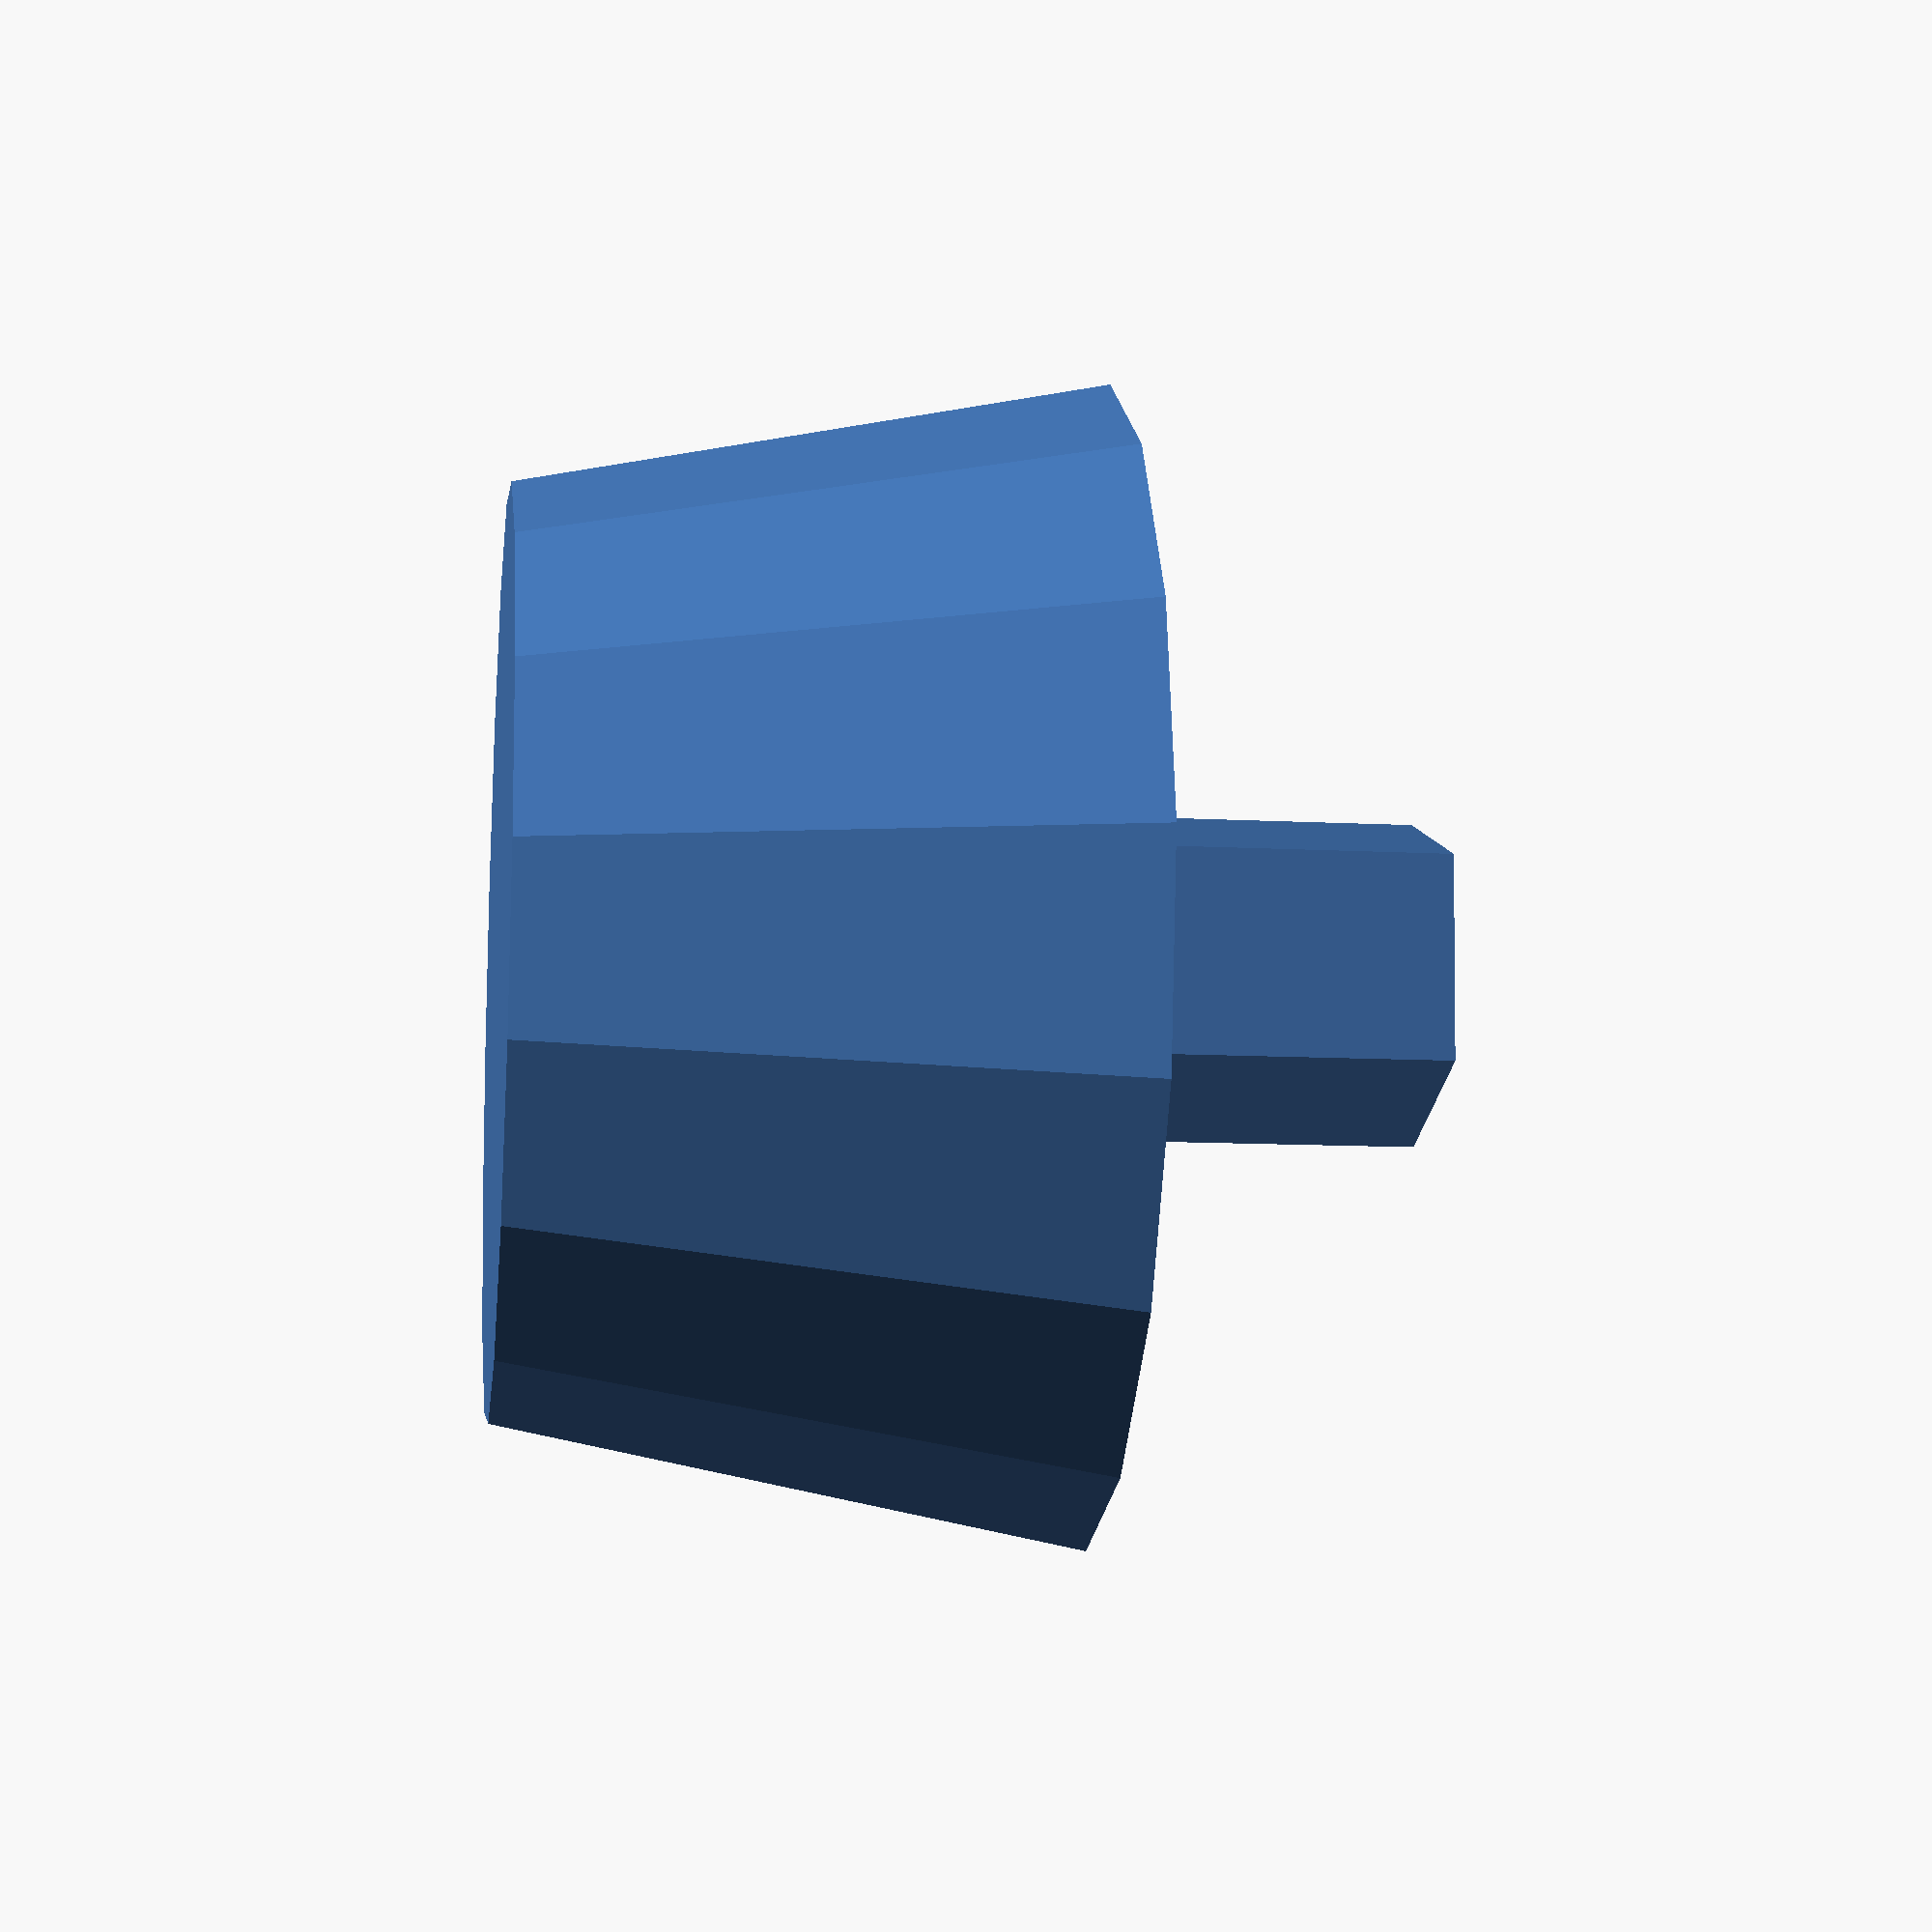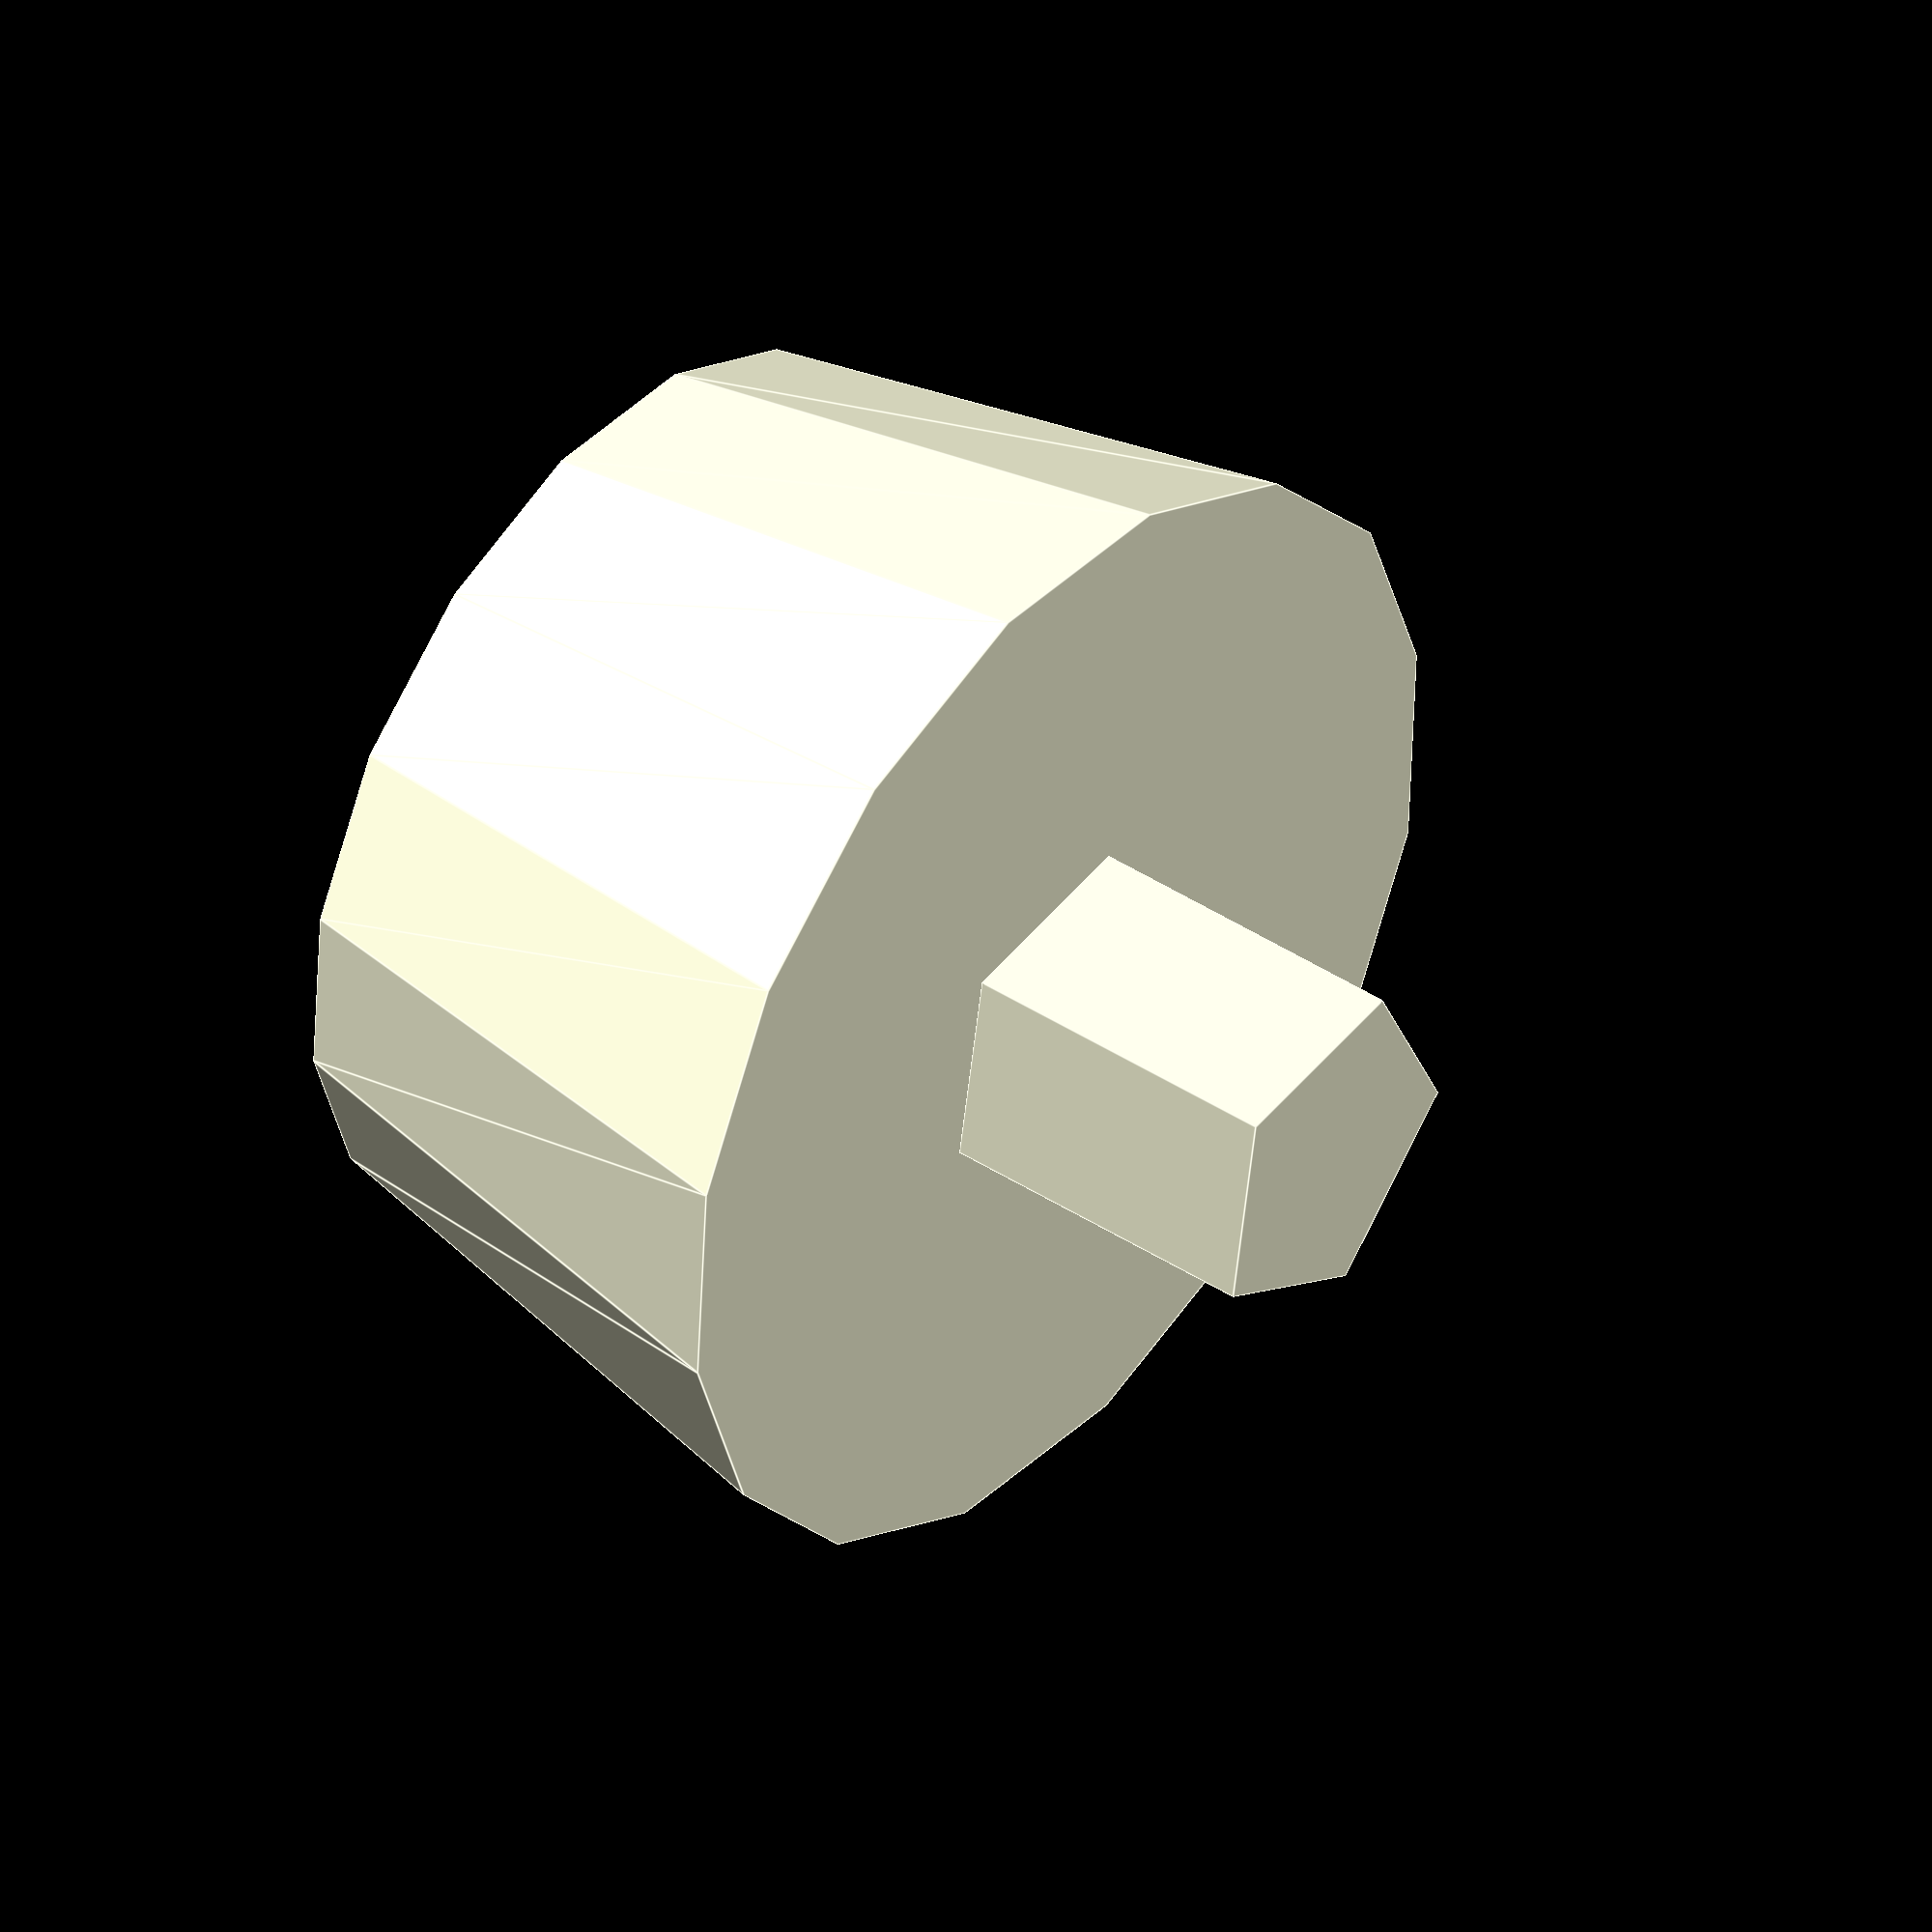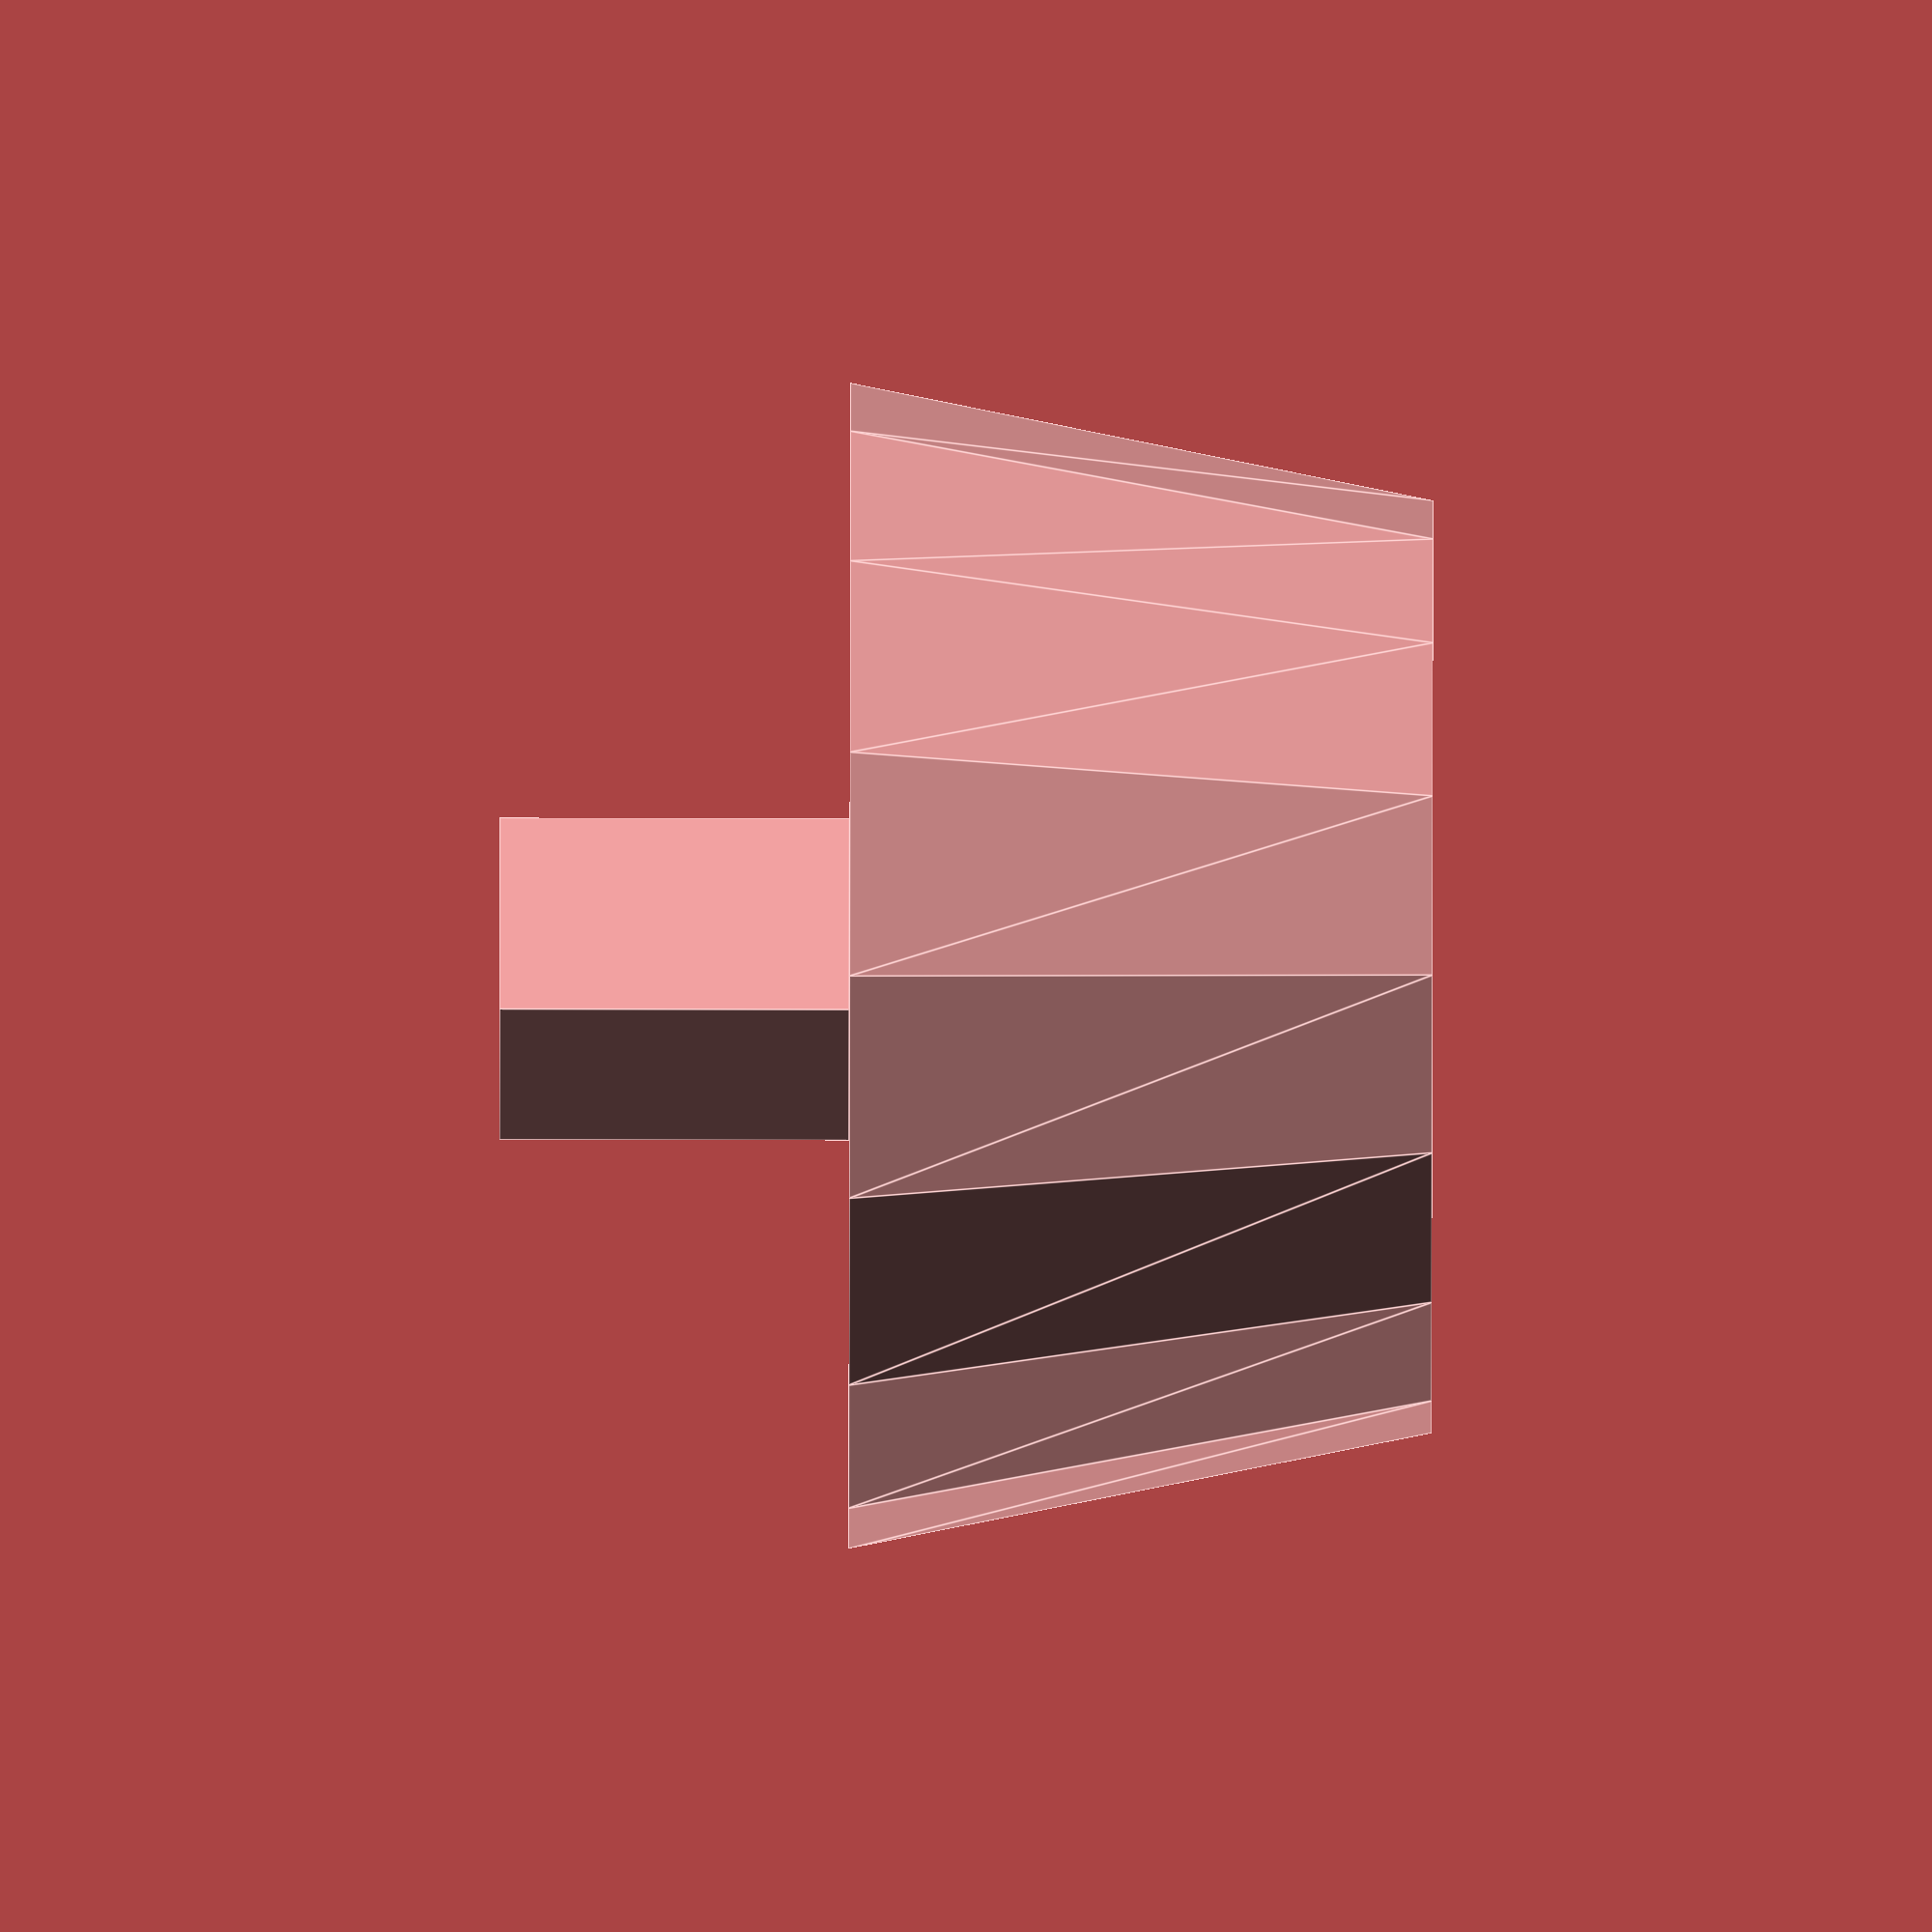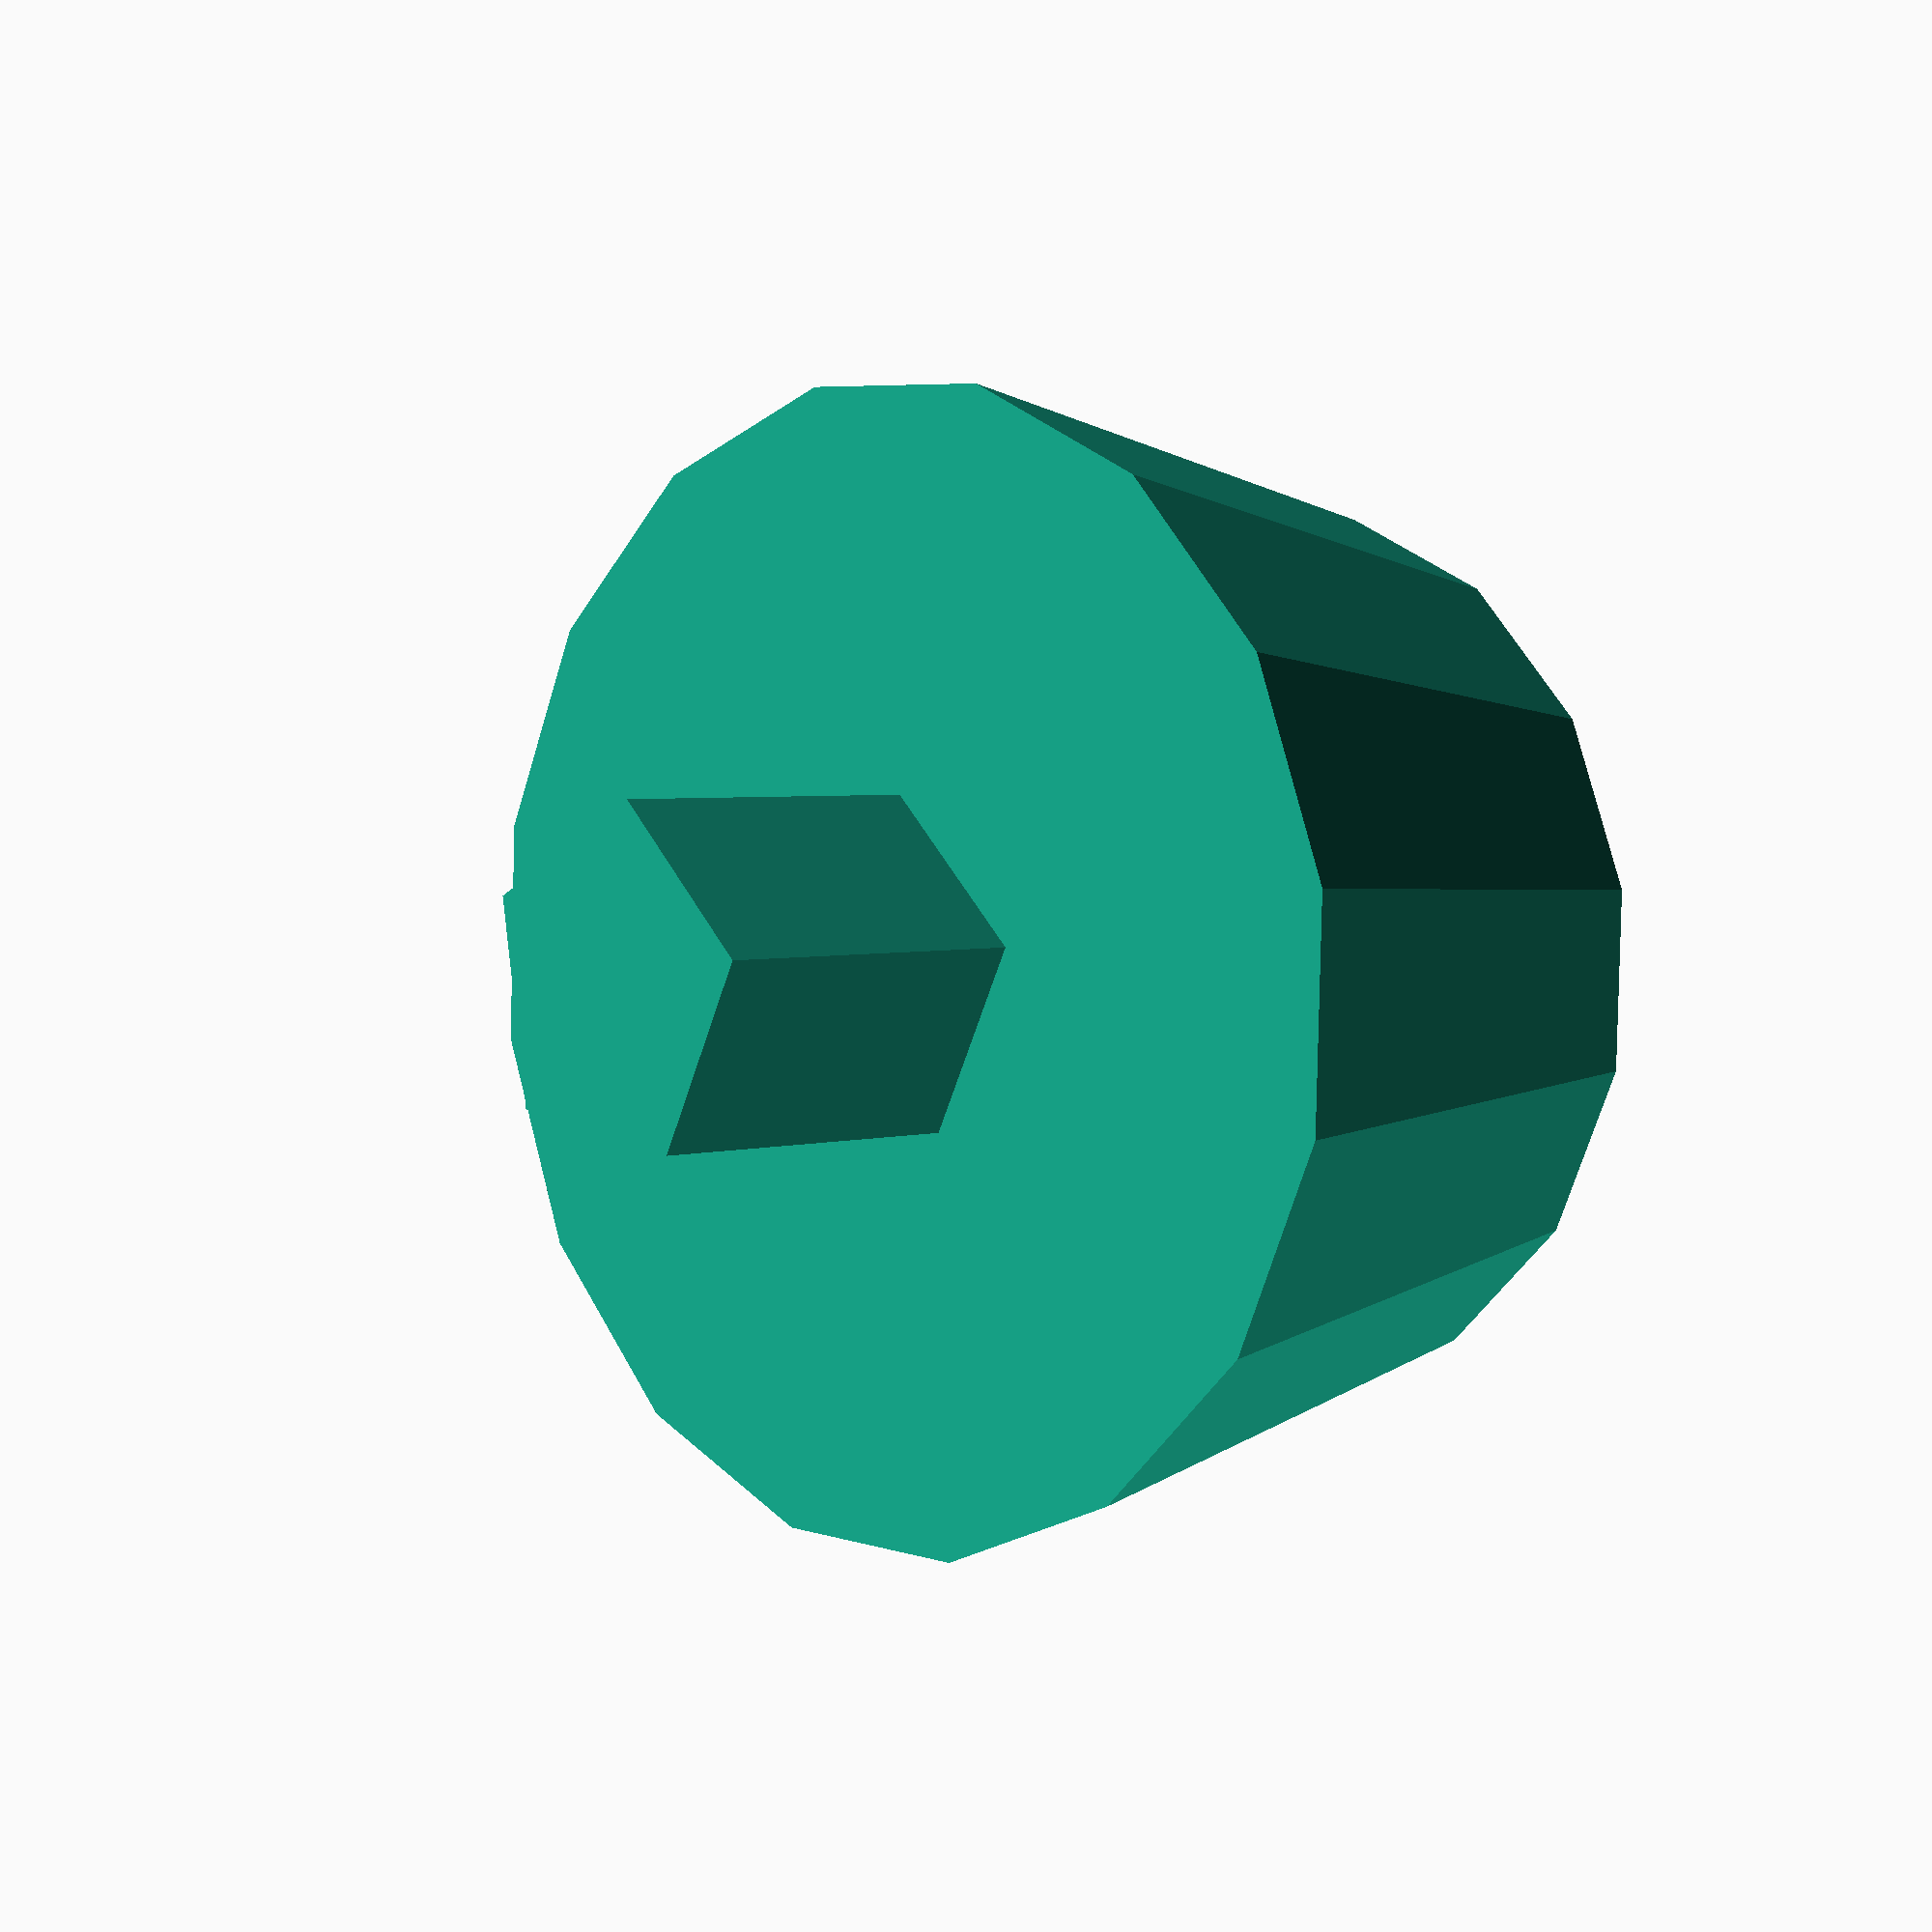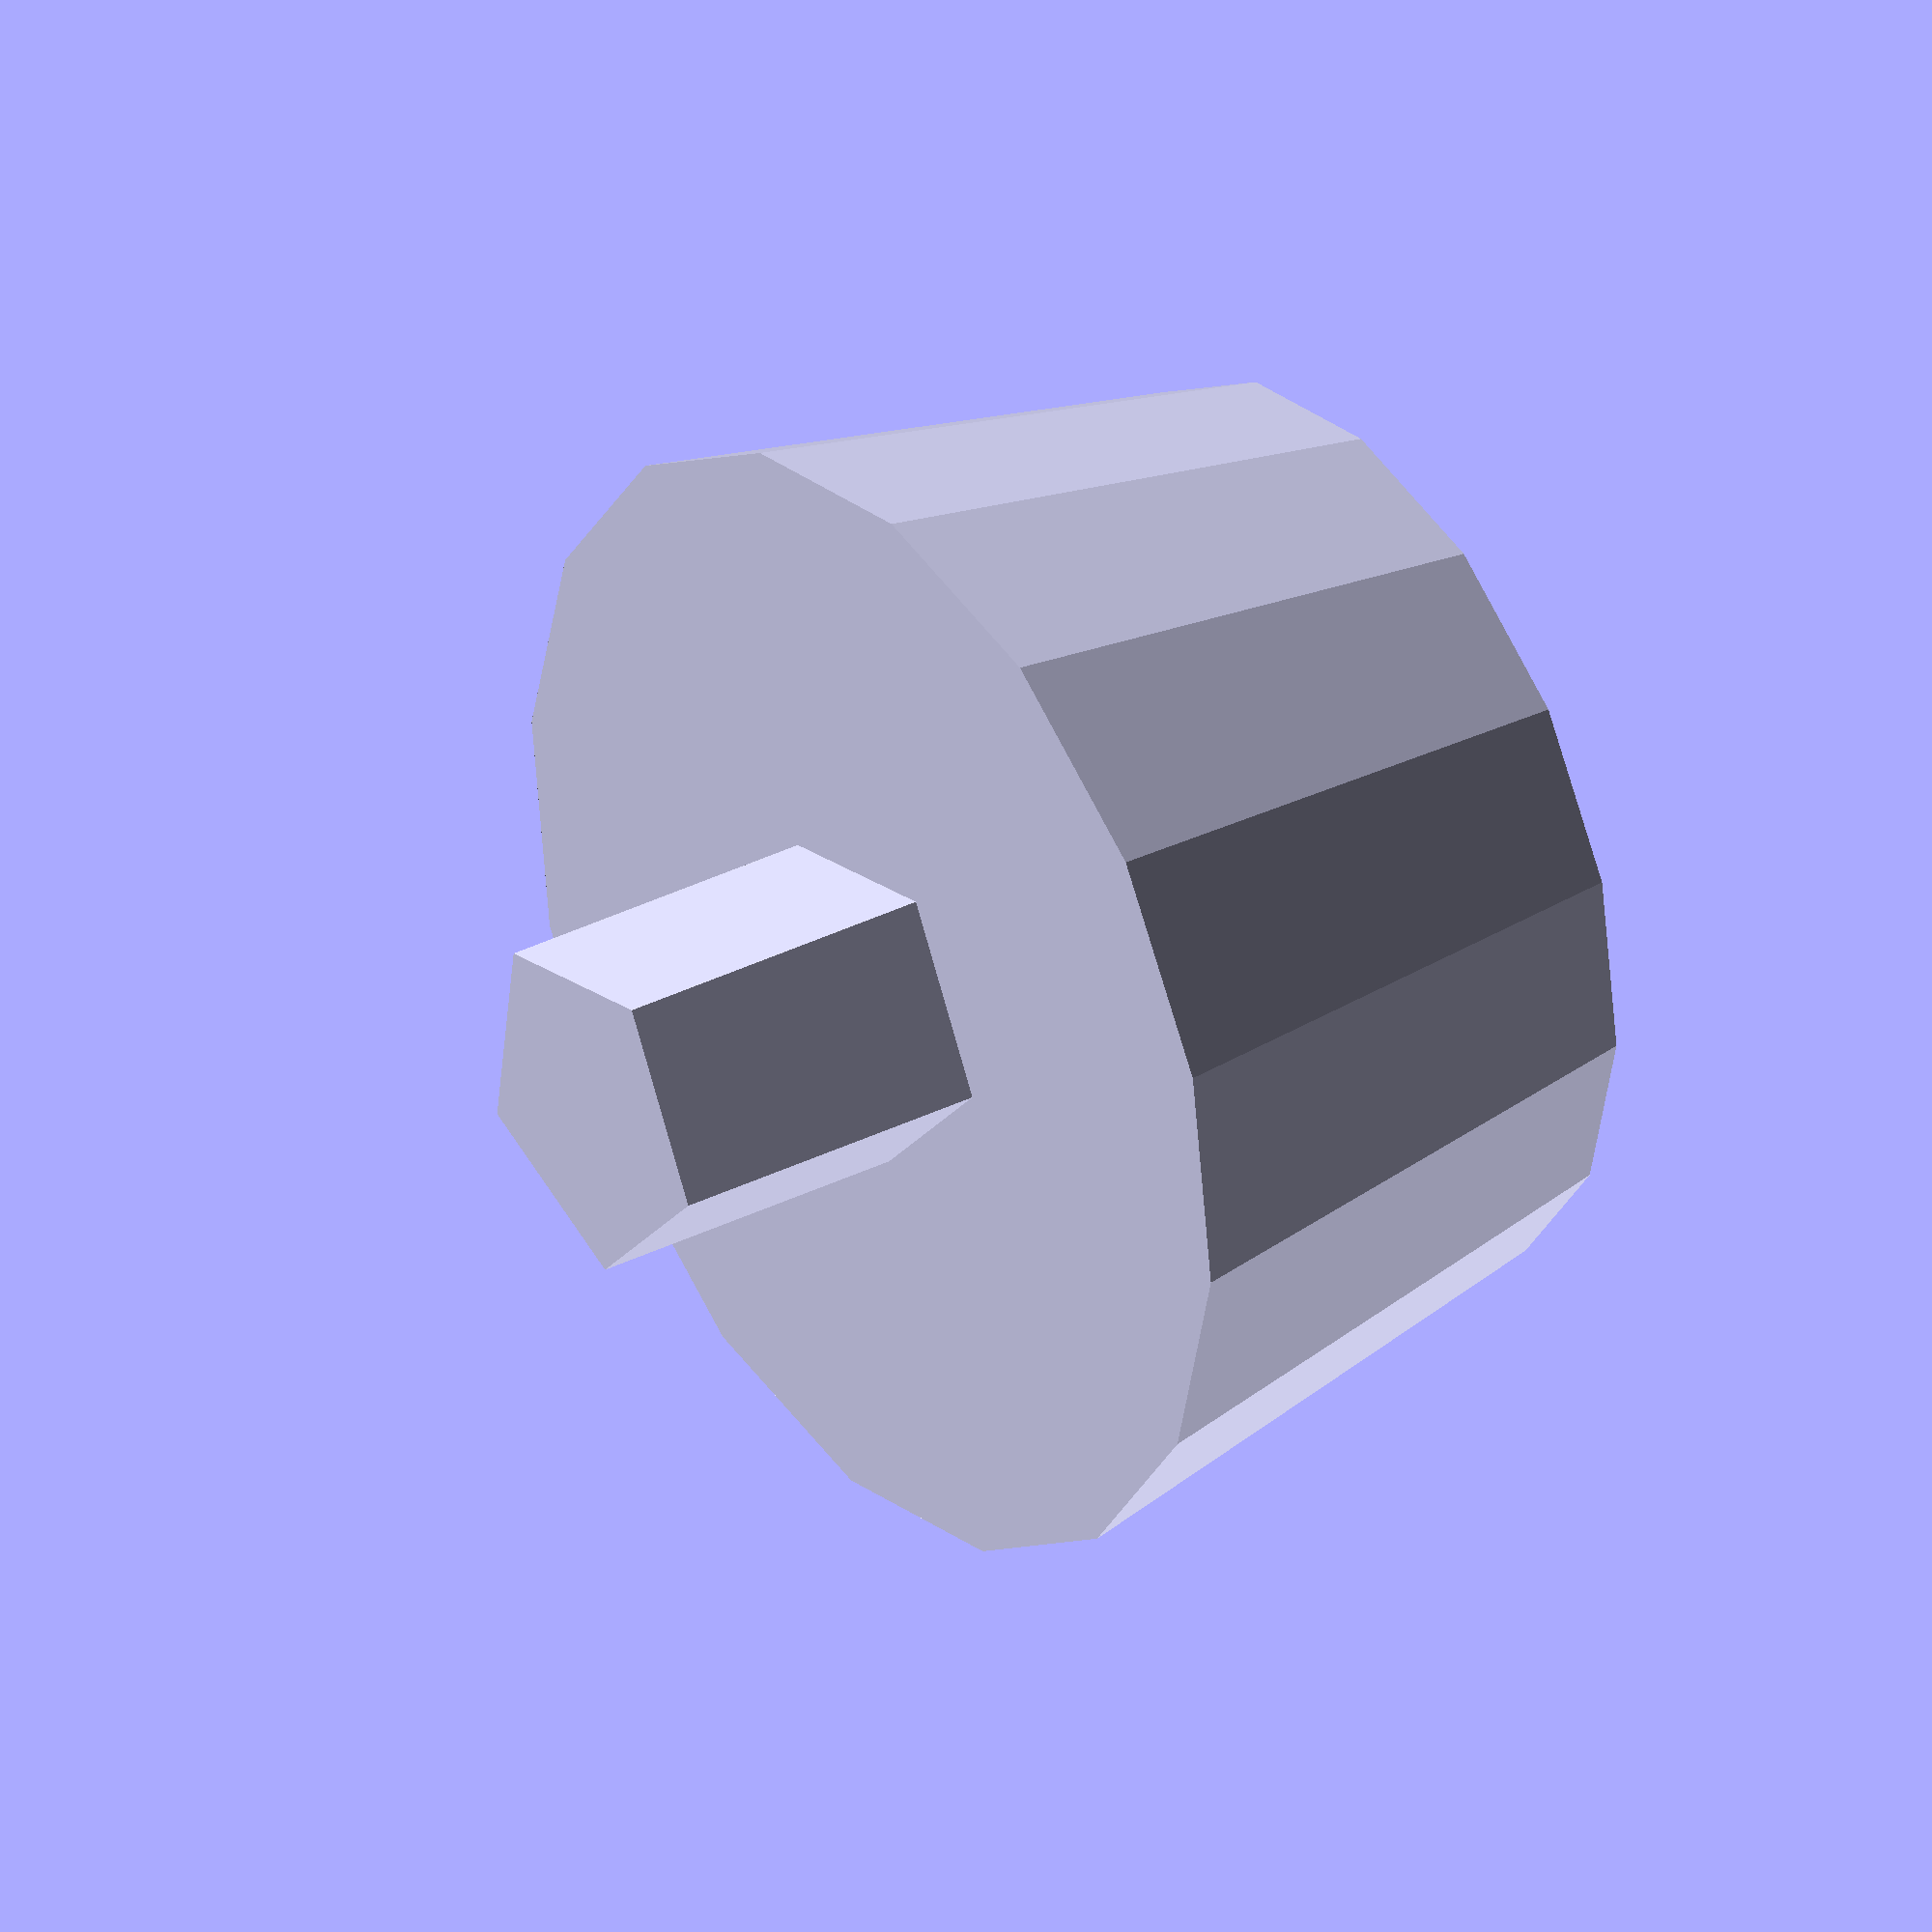
<openscad>
Voetje();

module Voetje(hoogte=5) {
 cylinder(d1=hoogte*2-hoogte*2/5,d2=hoogte*2,h=hoogte);
 translate([0,0,5]) cylinder(d=3,h=3);
}
</openscad>
<views>
elev=12.0 azim=68.5 roll=263.0 proj=p view=solid
elev=318.5 azim=82.2 roll=308.5 proj=o view=edges
elev=85.9 azim=244.4 roll=89.9 proj=o view=edges
elev=357.0 azim=350.6 roll=45.5 proj=p view=wireframe
elev=327.9 azim=295.9 roll=54.3 proj=o view=wireframe
</views>
